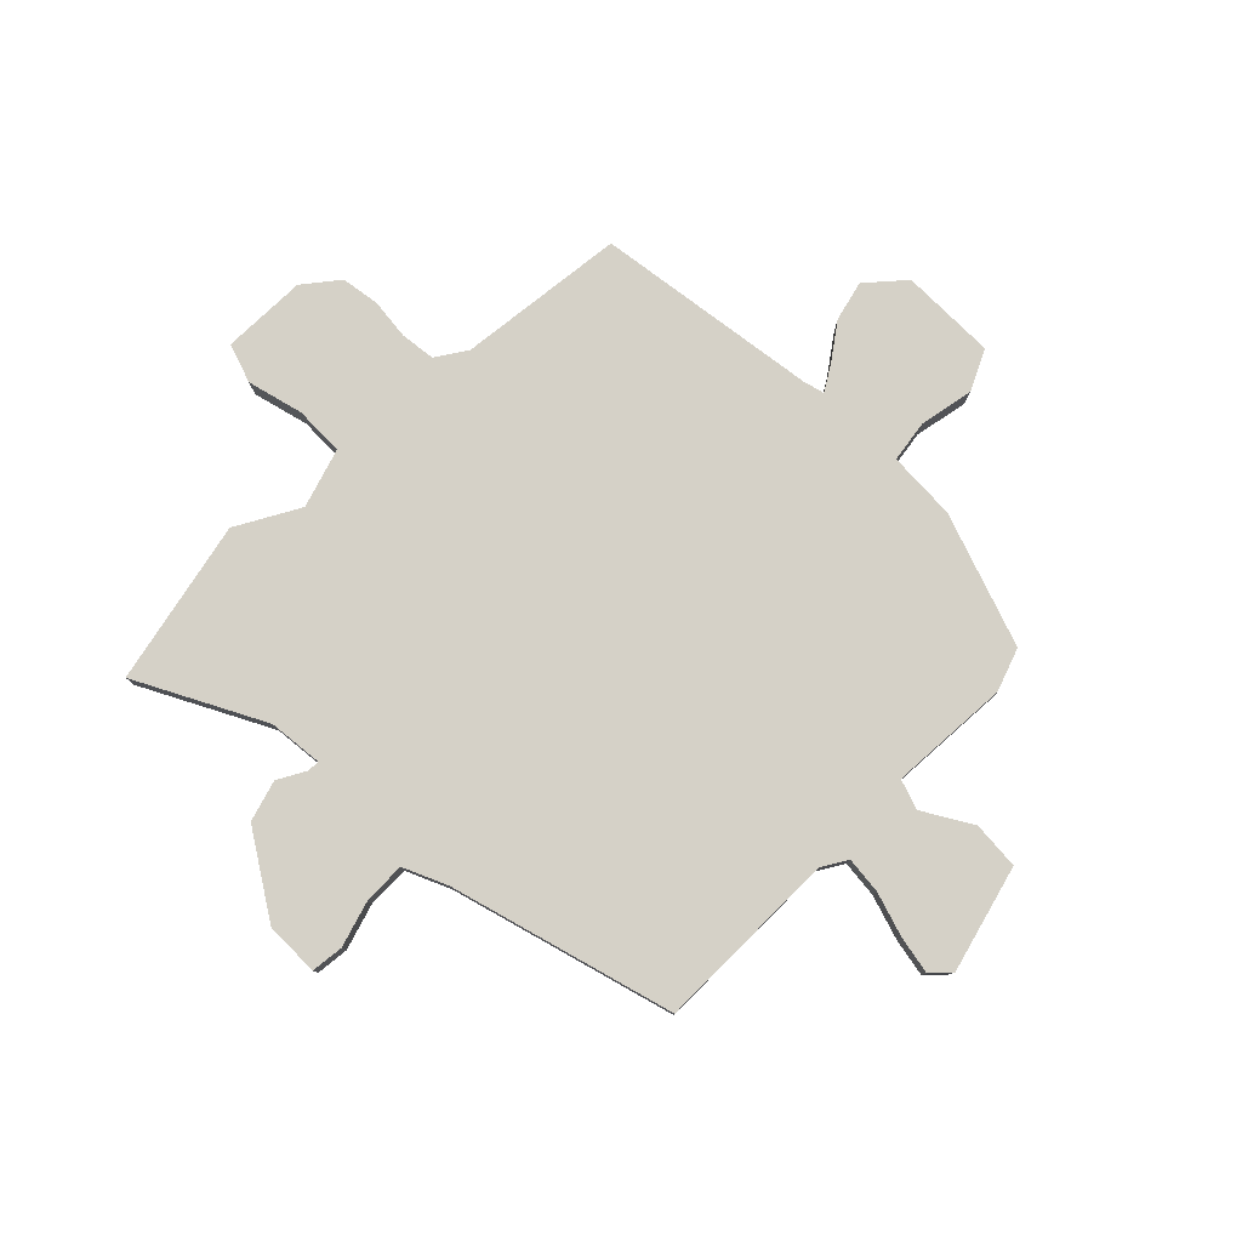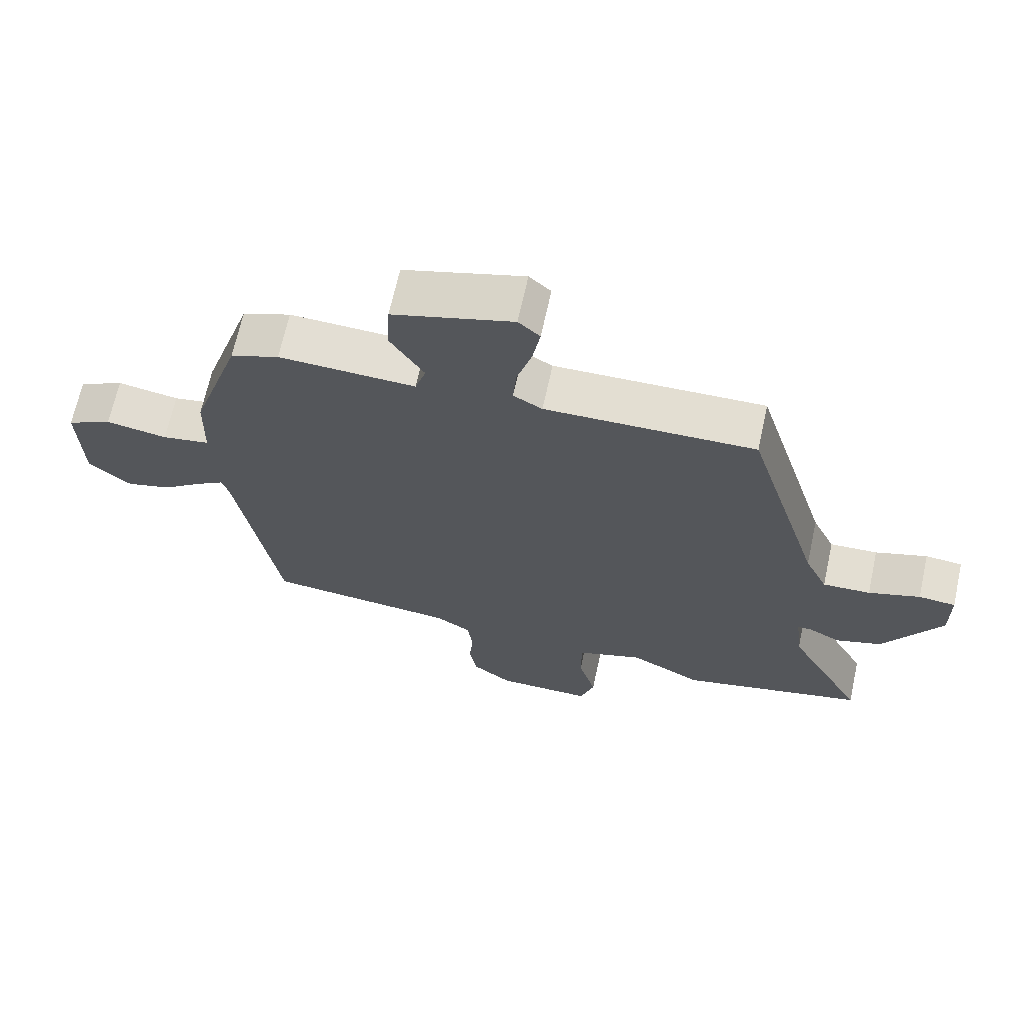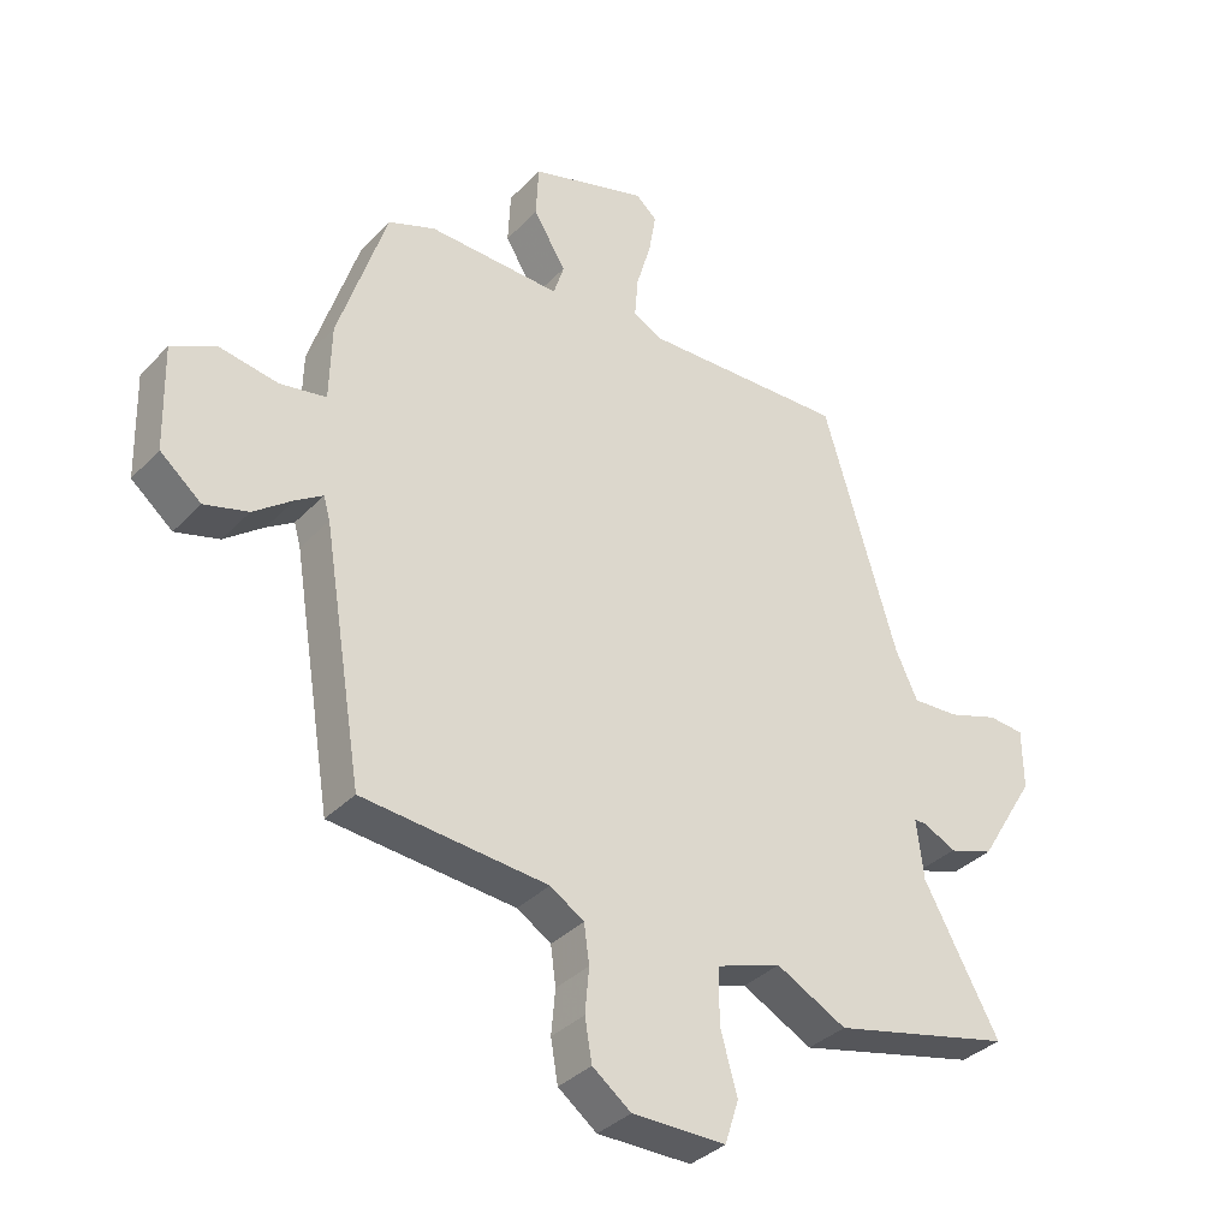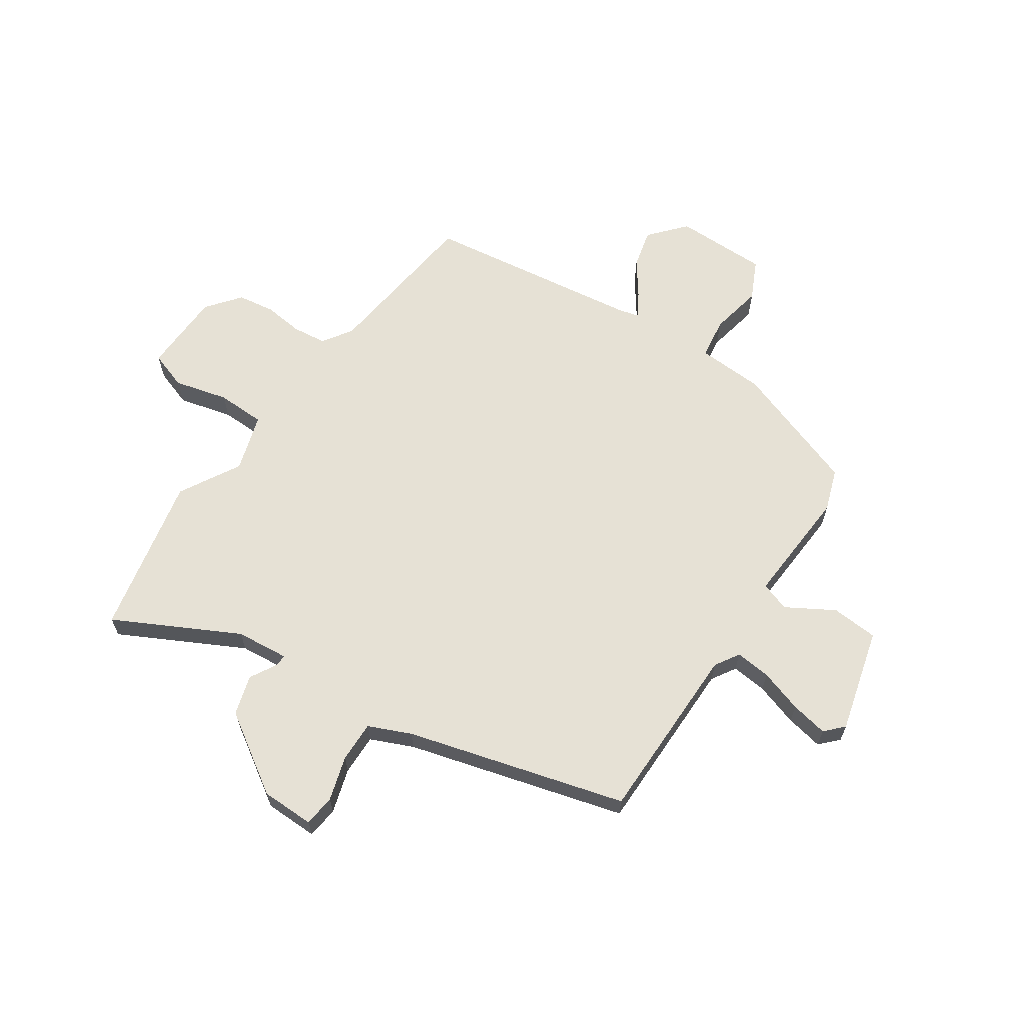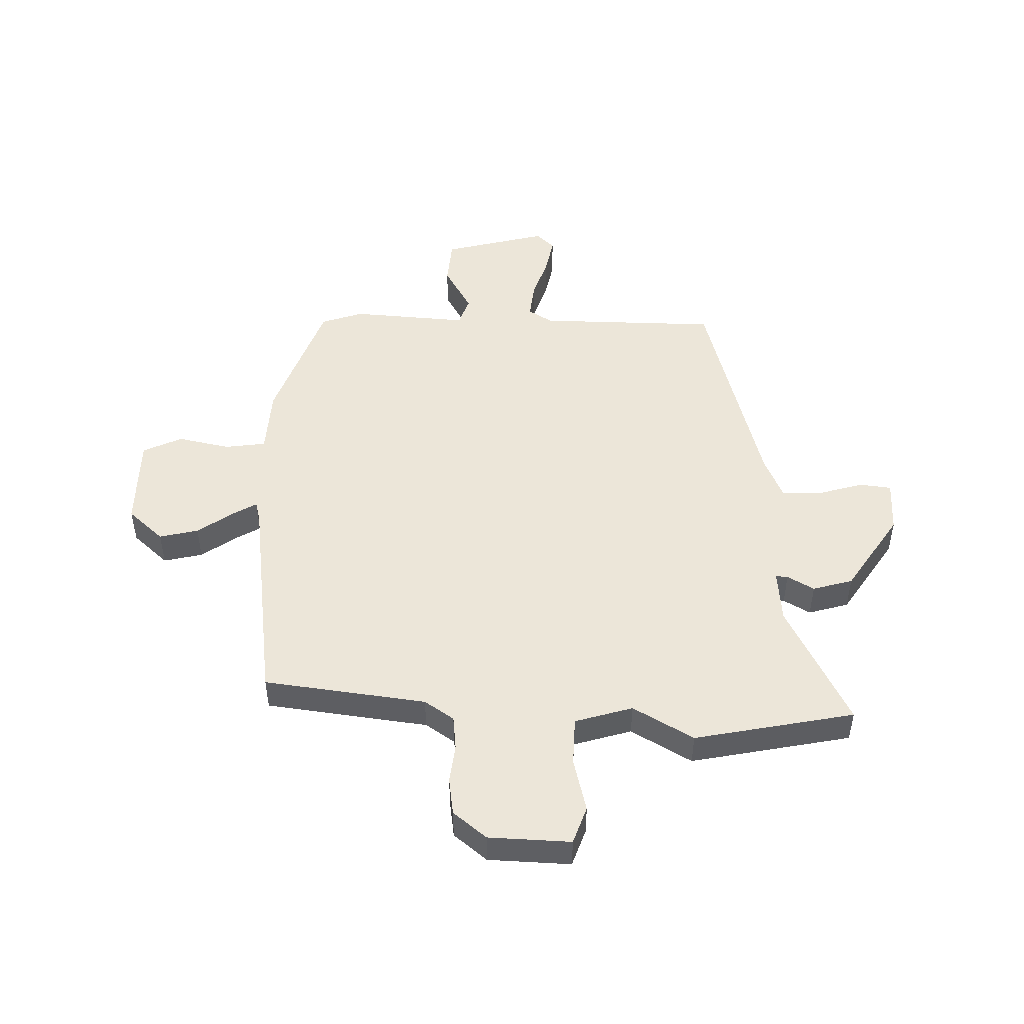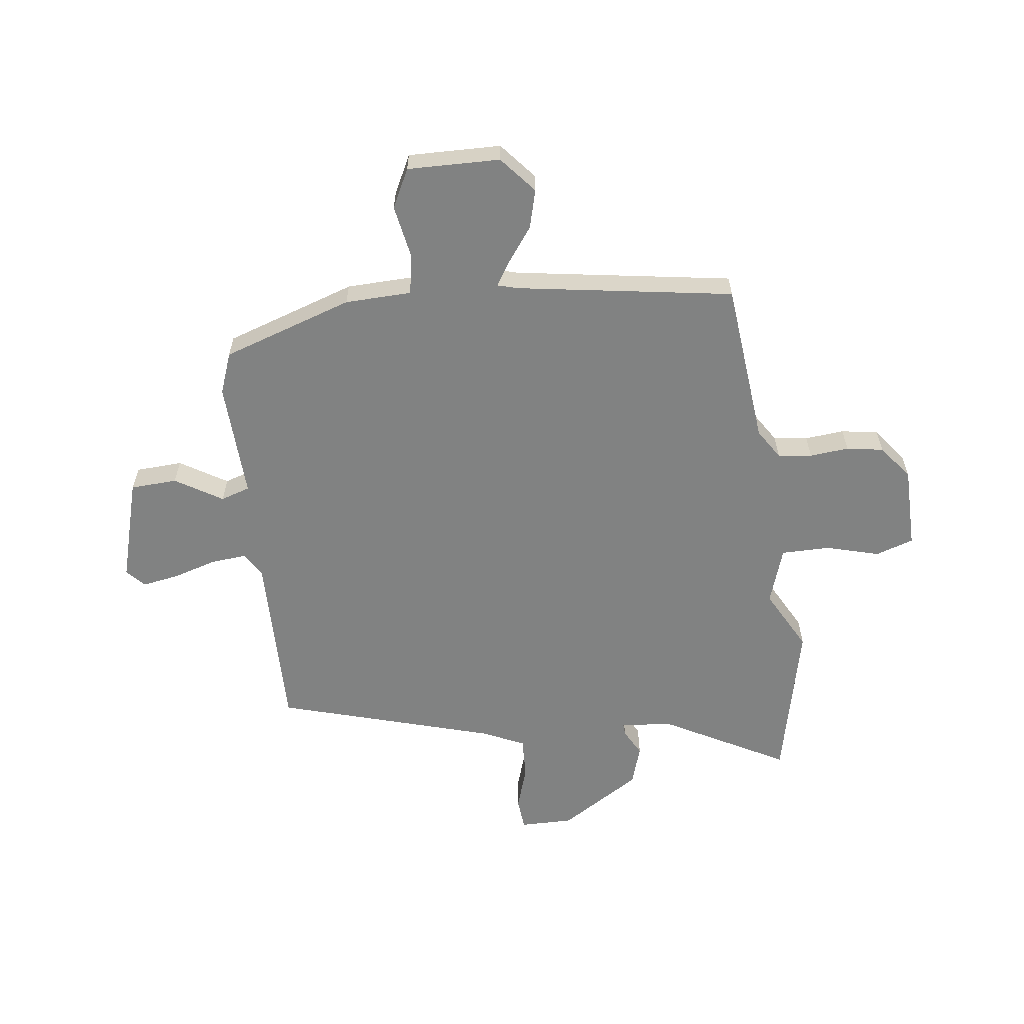
<metadata>
{"format":"obj","ext":"obj","renderer":"f3d","projection":"perspective","resolution":1024,"background":"white","views":[{"elev":79.5,"azim":-43.9,"up":"+Y"},{"elev":67.3,"azim":-167.7,"up":"+Z"},{"elev":-34.9,"azim":143.3,"up":"+Z"},{"elev":64.2,"azim":-54.6,"up":"+Y"},{"elev":49.1,"azim":-176.9,"up":"+Y"},{"elev":-60.6,"azim":97.5,"up":"+Y"}]}
</metadata>
<code>
v 0.389 0.07 -0.454
v 0.106 0.07 -0.481
v 0.054 0.07 -0.514
v 0.046 0.07 -0.573
v 0.052 0.07 -0.641
v 0.041 0.07 -0.705
v -0.018 0.07 -0.75
v -0.161 0.07 -0.751
v -0.182 0.07 -0.685
v -0.156 0.07 -0.592
v -0.156 0.07 -0.508
v -0.255 0.07 -0.475
v -0.362 0.07 -0.532
v -0.638 0.07 -0.468
v -0.523 0.07 -0.257
v -0.512 0.07 -0.165
v -0.533 0.07 -0.166
v -0.58 0.07 -0.191
v -0.649 0.07 -0.169
v -0.735 0.07 -0.029
v -0.734 0.07 0.063
v -0.679 0.07 0.068
v -0.602 0.07 0.043
v -0.531 0.07 0.04
v -0.497 0.07 0.113
v -0.384 0.07 0.489
v -0.072 0.07 0.483
v -0.029 0.07 0.508
v -0.034 0.07 0.57
v -0.056 0.07 0.645
v -0.067 0.07 0.71
v -0.035 0.07 0.739
v 0.144 0.07 0.687
v 0.148 0.07 0.606
v 0.098 0.07 0.525
v 0.114 0.07 0.474
v 0.317 0.07 0.482
v 0.389 0.07 0.455
v 0.463 0.07 0.228
v 0.466 0.07 0.112
v 0.537 0.07 0.1
v 0.628 0.07 0.116
v 0.695 0.07 0.082
v 0.691 0.07 -0.079
v 0.628 0.07 -0.132
v 0.561 0.07 -0.114
v 0.501 0.07 -0.069
v 0.46 0.07 -0.043
v 0.45 0.07 -0.078
v 0.389 0 -0.454
v 0.106 0 -0.481
v 0.054 0 -0.514
v 0.046 0 -0.573
v 0.052 0 -0.641
v 0.041 0 -0.705
v -0.018 0 -0.75
v -0.161 0 -0.751
v -0.182 0 -0.685
v -0.156 0 -0.592
v -0.156 0 -0.508
v -0.255 0 -0.475
v -0.362 0 -0.532
v -0.638 0 -0.468
v -0.523 0 -0.257
v -0.512 0 -0.165
v -0.533 0 -0.166
v -0.58 0 -0.191
v -0.649 0 -0.169
v -0.735 0 -0.029
v -0.734 0 0.063
v -0.679 0 0.068
v -0.602 0 0.043
v -0.531 0 0.04
v -0.497 0 0.113
v -0.384 0 0.489
v -0.072 0 0.483
v -0.029 0 0.508
v -0.034 0 0.57
v -0.056 0 0.645
v -0.067 0 0.71
v -0.035 0 0.739
v 0.144 0 0.687
v 0.148 0 0.606
v 0.098 0 0.525
v 0.114 0 0.474
v 0.317 0 0.482
v 0.389 0 0.455
v 0.463 0 0.228
v 0.466 0 0.112
v 0.537 0 0.1
v 0.628 0 0.116
v 0.695 0 0.082
v 0.691 0 -0.079
v 0.628 0 -0.132
v 0.561 0 -0.114
v 0.501 0 -0.069
v 0.46 0 -0.043
v 0.45 0 -0.078
f 44 45 46 47
f 44 47 48
f 41 42 43 44
f 40 41 44 48
f 39 40 48 49
f 36 37 38 39
f 32 33 34 35
f 32 35 36
f 29 30 31 32
f 28 29 32 36
f 27 28 36 39
f 25 26 27 39
f 20 21 22 23
f 20 23 24
f 17 18 19 20
f 16 17 20 24
f 12 13 14 15
f 11 12 15 16
f 7 8 9 10
f 7 10 11
f 4 5 6 7
f 3 4 7 11
f 2 3 11 16
f 24 25 39 49
f 16 24 49
f 1 2 16 49
f 96 95 94 93
f 97 96 93
f 93 92 91 90
f 97 93 90 89
f 98 97 89 88
f 88 87 86 85
f 84 83 82 81
f 85 84 81
f 81 80 79 78
f 85 81 78 77
f 88 85 77 76
f 88 76 75 74
f 72 71 70 69
f 73 72 69
f 69 68 67 66
f 73 69 66 65
f 64 63 62 61
f 65 64 61 60
f 59 58 57 56
f 60 59 56
f 56 55 54 53
f 60 56 53 52
f 65 60 52 51
f 98 88 74 73
f 98 73 65
f 98 65 51 50
f 1 50 51 2
f 2 51 52 3
f 3 52 53 4
f 4 53 54 5
f 5 54 55 6
f 6 55 56 7
f 7 56 57 8
f 8 57 58 9
f 9 58 59 10
f 10 59 60 11
f 11 60 61 12
f 12 61 62 13
f 13 62 63 14
f 14 63 64 15
f 15 64 65 16
f 16 65 66 17
f 17 66 67 18
f 18 67 68 19
f 19 68 69 20
f 20 69 70 21
f 21 70 71 22
f 22 71 72 23
f 23 72 73 24
f 24 73 74 25
f 25 74 75 26
f 26 75 76 27
f 27 76 77 28
f 28 77 78 29
f 29 78 79 30
f 30 79 80 31
f 31 80 81 32
f 32 81 82 33
f 33 82 83 34
f 34 83 84 35
f 35 84 85 36
f 36 85 86 37
f 37 86 87 38
f 38 87 88 39
f 39 88 89 40
f 40 89 90 41
f 41 90 91 42
f 42 91 92 43
f 43 92 93 44
f 44 93 94 45
f 45 94 95 46
f 46 95 96 47
f 47 96 97 48
f 48 97 98 49
f 49 98 50 1

</code>
